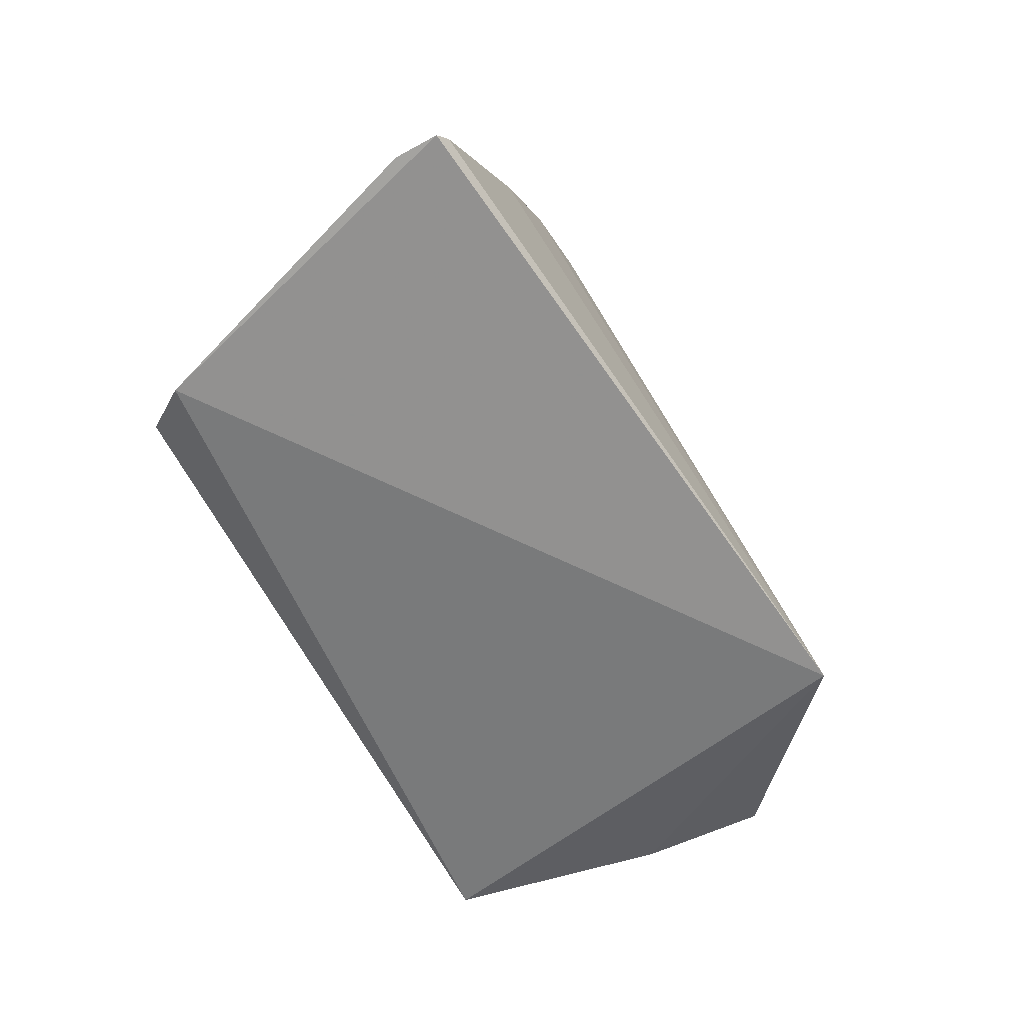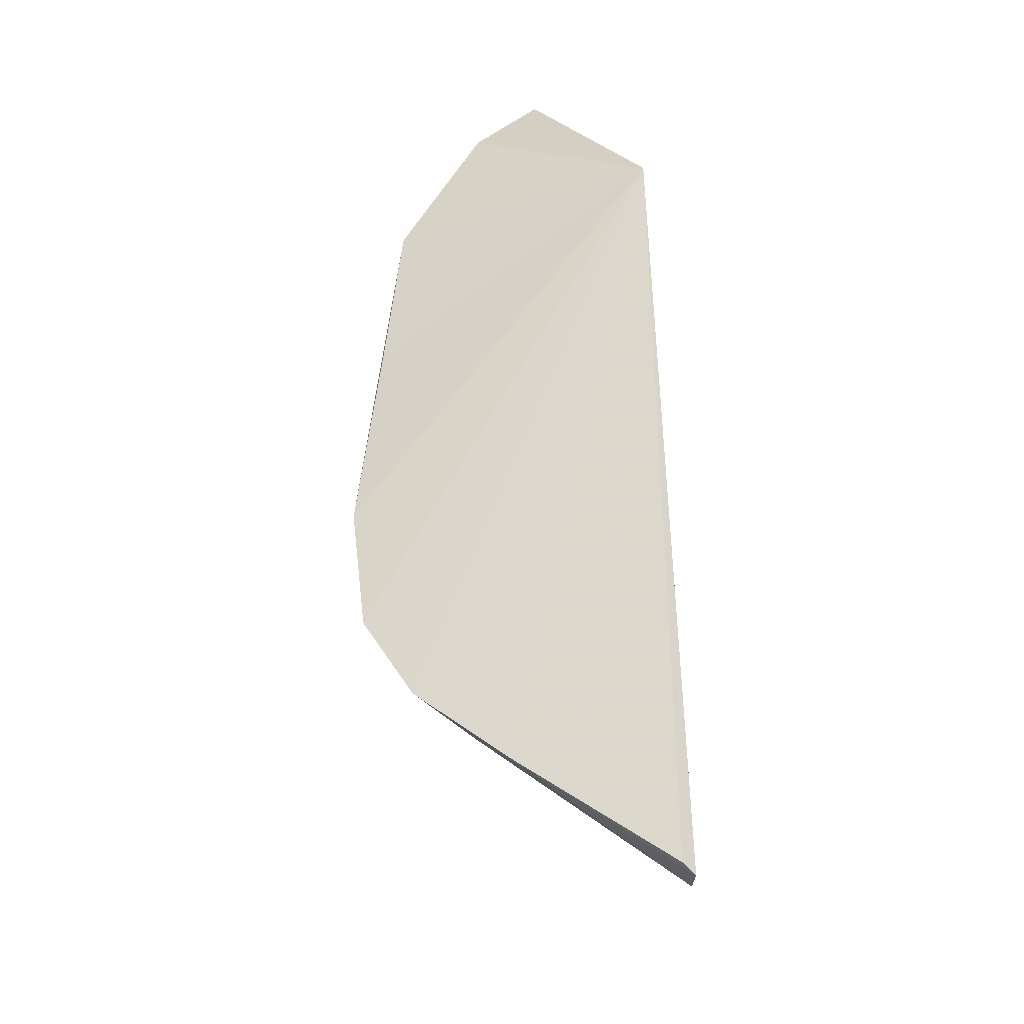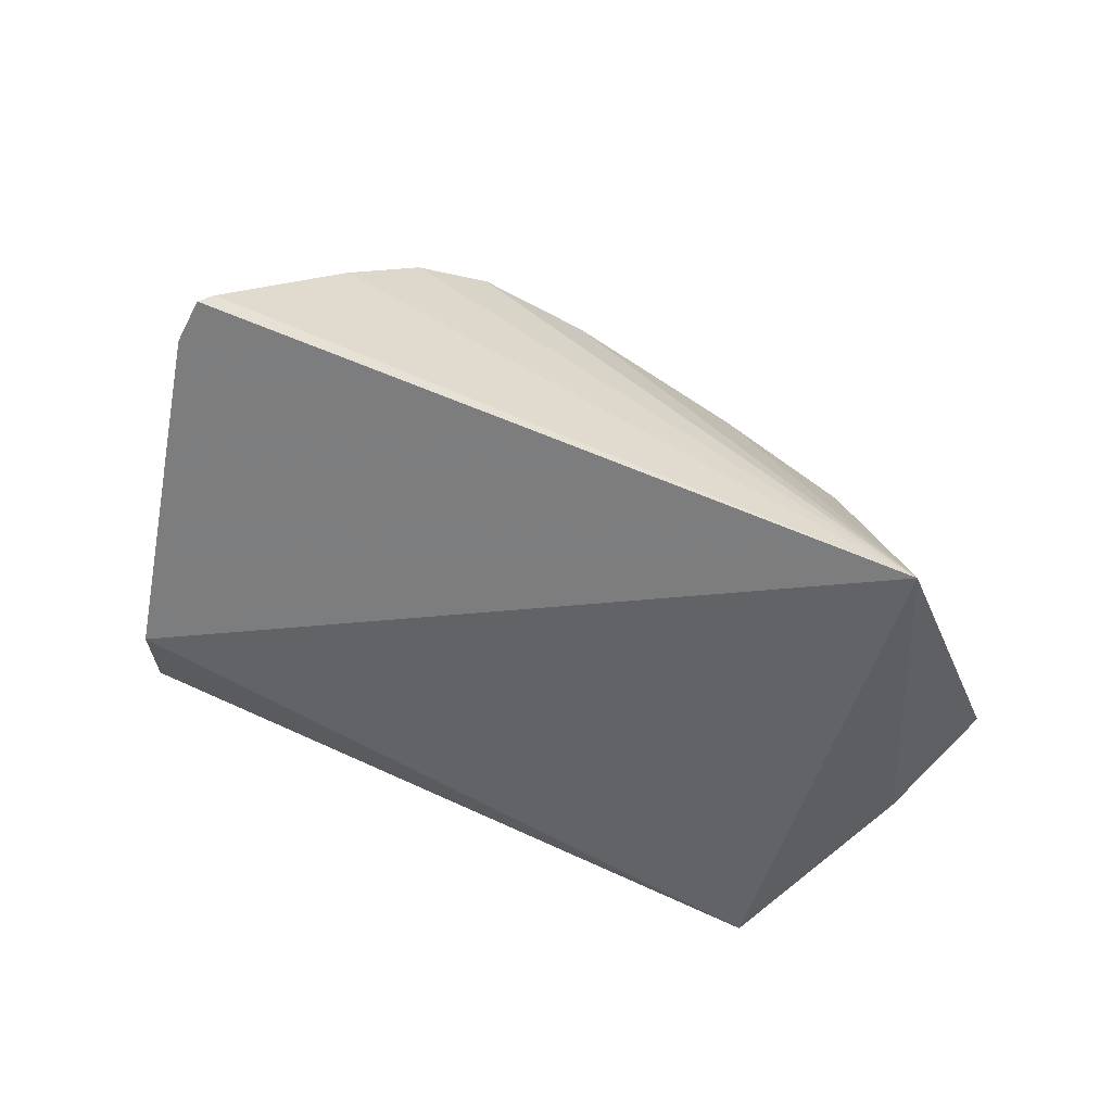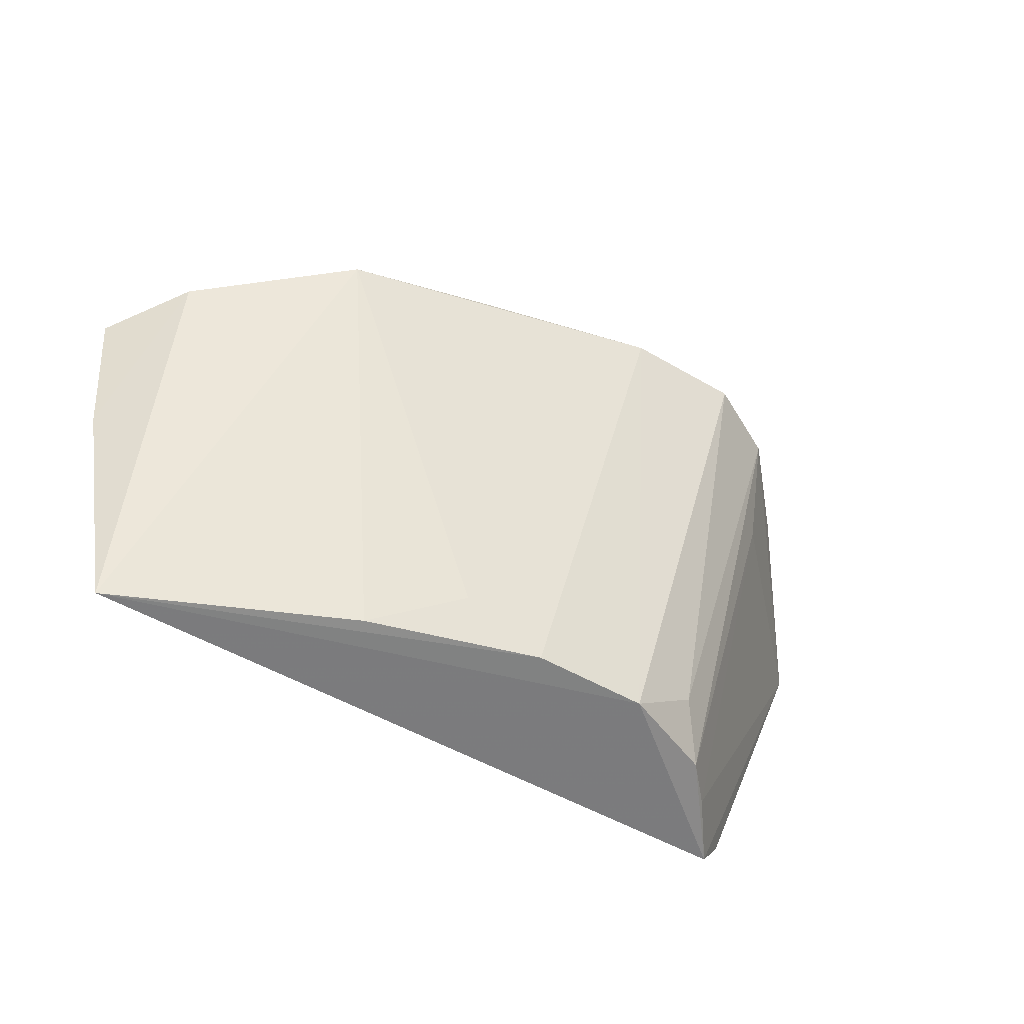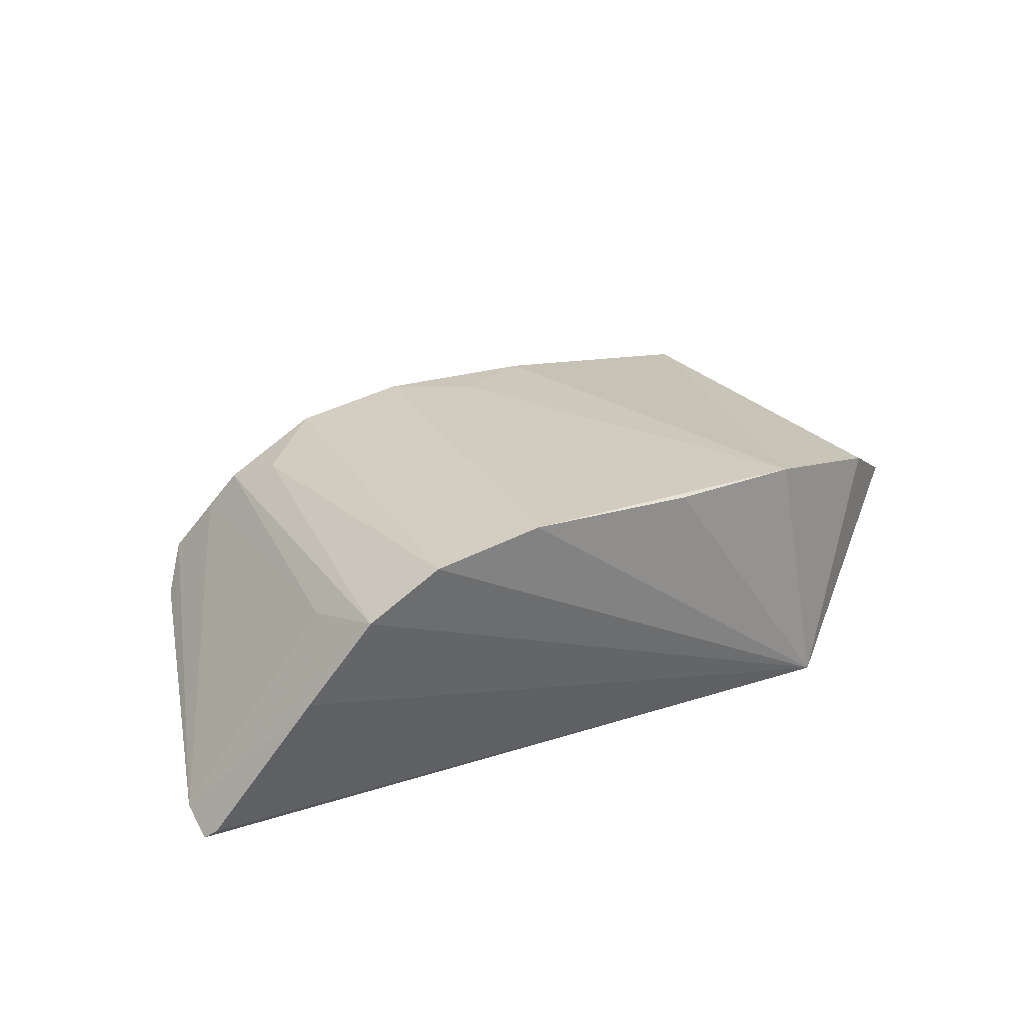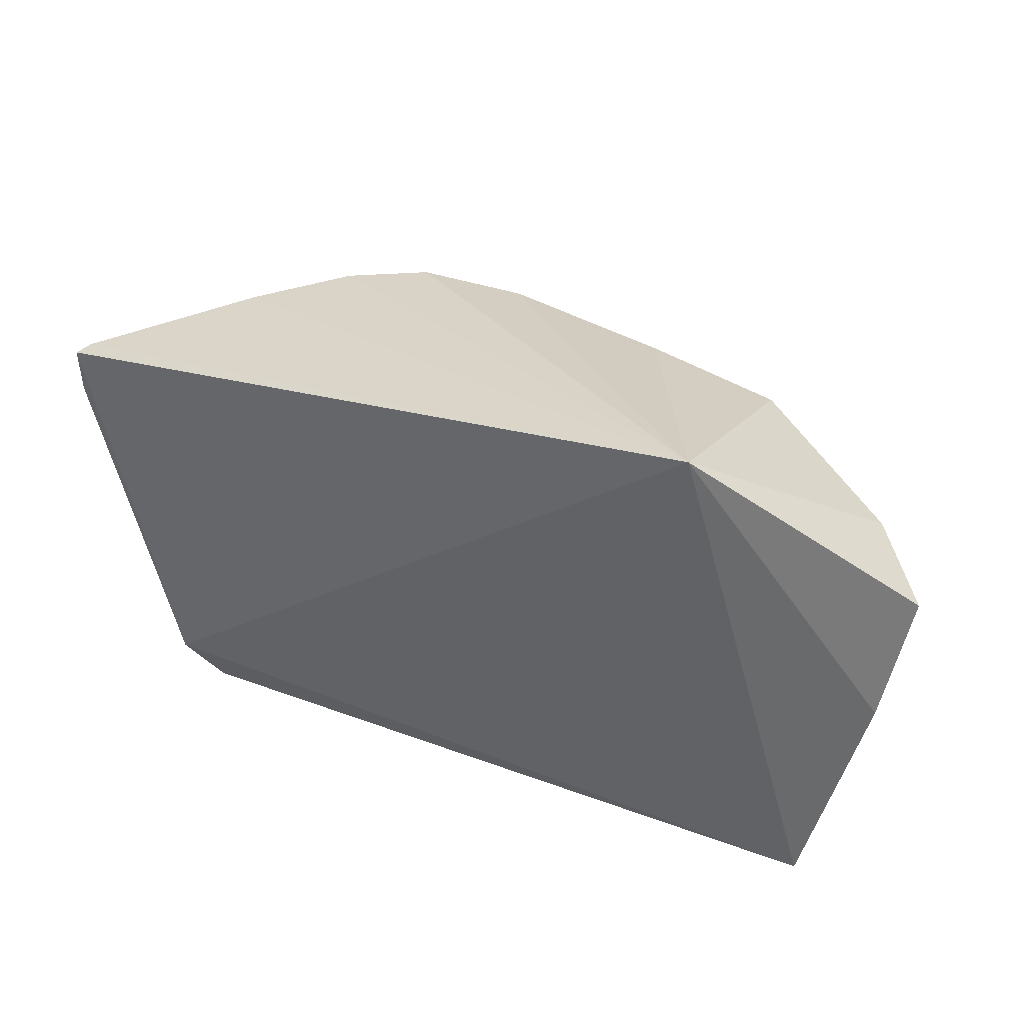
<metadata>
{"format":"obj","ext":"obj","renderer":"f3d","projection":"perspective","resolution":1024,"background":"white","views":[{"elev":-60.5,"azim":116.5,"up":"+Z"},{"elev":63.9,"azim":83.0,"up":"+Y"},{"elev":-54.5,"azim":149.6,"up":"+Z"},{"elev":-53.4,"azim":-32.1,"up":"+Y"},{"elev":46.8,"azim":149.6,"up":"+Z"},{"elev":37.8,"azim":-155.6,"up":"+Y"}]}
</metadata>
<code>
v 0.02594 -0.02789 0.08033
v 0.05401 -0.03412 0.05202
v 0.05304 -0.02883 0.05318
v -0.01767 -0.01884 0.04665
v -0.0313 -0.07027 0.05013
v 0.05424 -0.02952 0.05202
v 0.04119 -0.02812 0.06792
v 0.03189 -0.06857 0.06092
v -0.01784 -0.02784 0.07209
v 0.04304 -0.06548 0.0493
v 0.03368 -0.02808 0.07631
v 0.01015 -0.06877 0.06491
v 0.01438 -0.02776 0.08026
v -0.03897 -0.0351 0.05512
v 0.03961 -0.07031 0.0513
v 0.0286 -0.06402 0.06485
v 0.03596 -0.03671 0.07062
v -0.007281 -0.06913 0.05998
v -0.003604 -0.02735 0.07553
v 0.02187 -0.06888 0.06512
v 0.001819 -0.06428 0.06446
v -0.03293 -0.03225 0.06235
v -0.03684 -0.04792 0.05264
v 0.03537 -0.06877 0.05705
f 6 4 3
f 7 3 4
f 7 6 3
f 7 2 6
f 10 5 4
f 10 6 2
f 10 4 6
f 11 7 4
f 11 4 1
f 11 2 7
f 13 1 4
f 15 5 10
f 15 10 2
f 16 11 1
f 16 8 11
f 17 11 8
f 17 2 11
f 18 9 5
f 18 5 12
f 19 13 4
f 19 4 9
f 19 9 13
f 20 13 12
f 20 1 13
f 20 16 1
f 20 8 16
f 20 15 8
f 20 12 5
f 20 5 15
f 21 13 9
f 21 12 13
f 21 18 12
f 21 9 18
f 22 9 4
f 22 4 14
f 22 5 9
f 23 14 4
f 23 4 5
f 23 22 14
f 23 5 22
f 24 15 2
f 24 8 15
f 24 17 8
f 24 2 17

</code>
